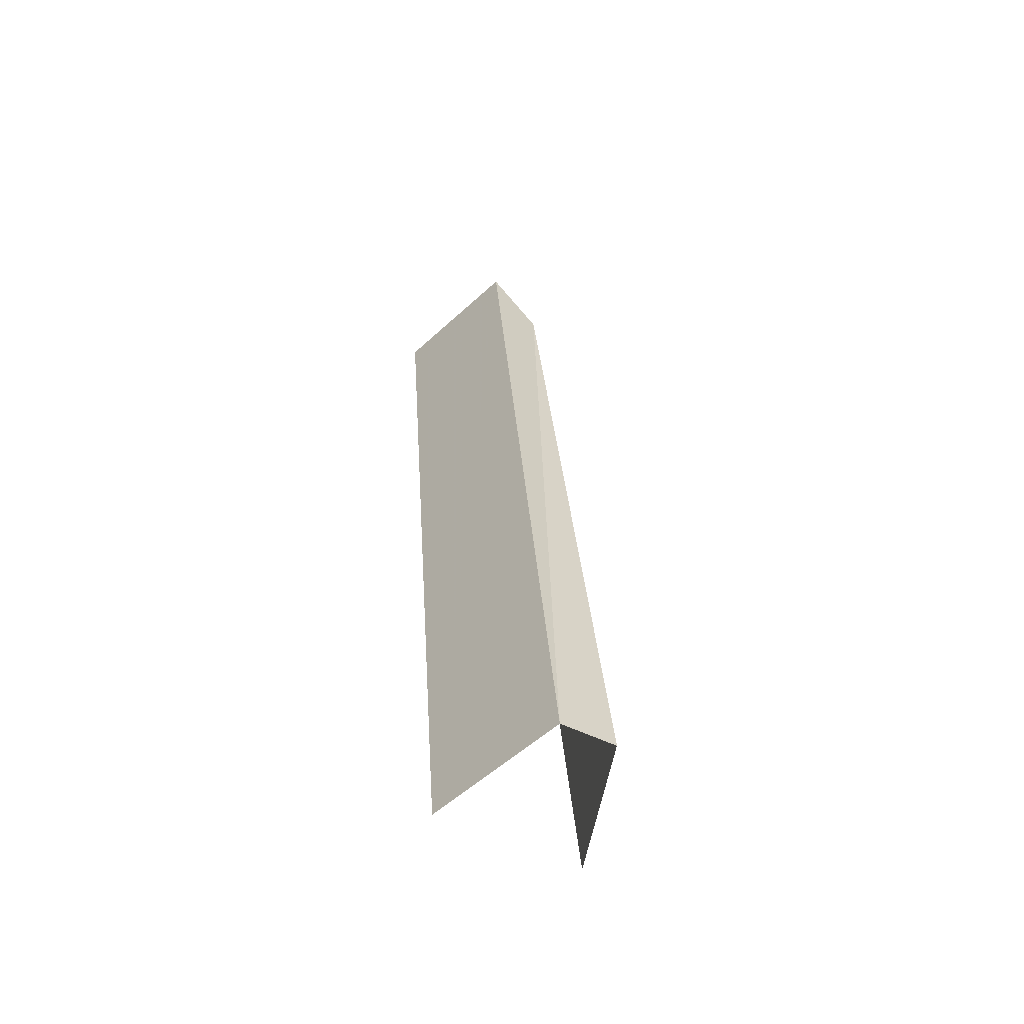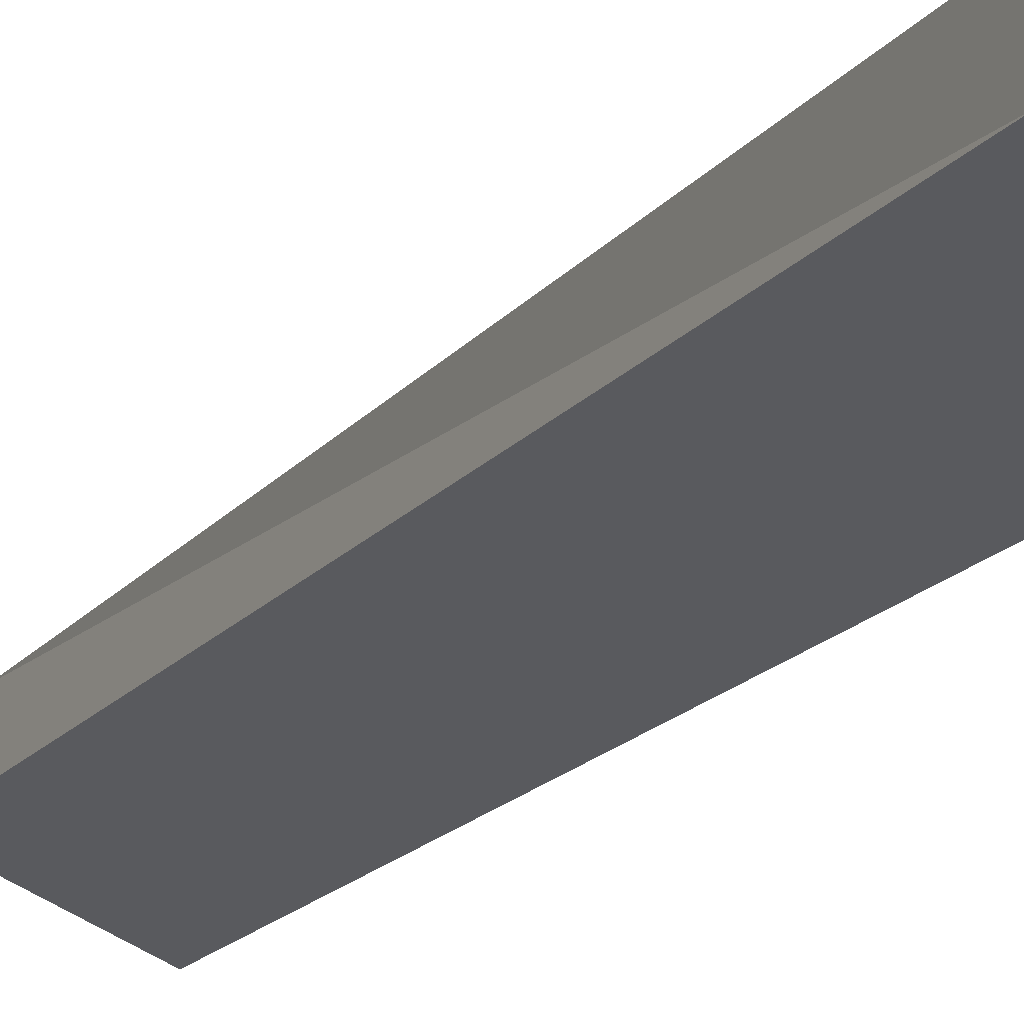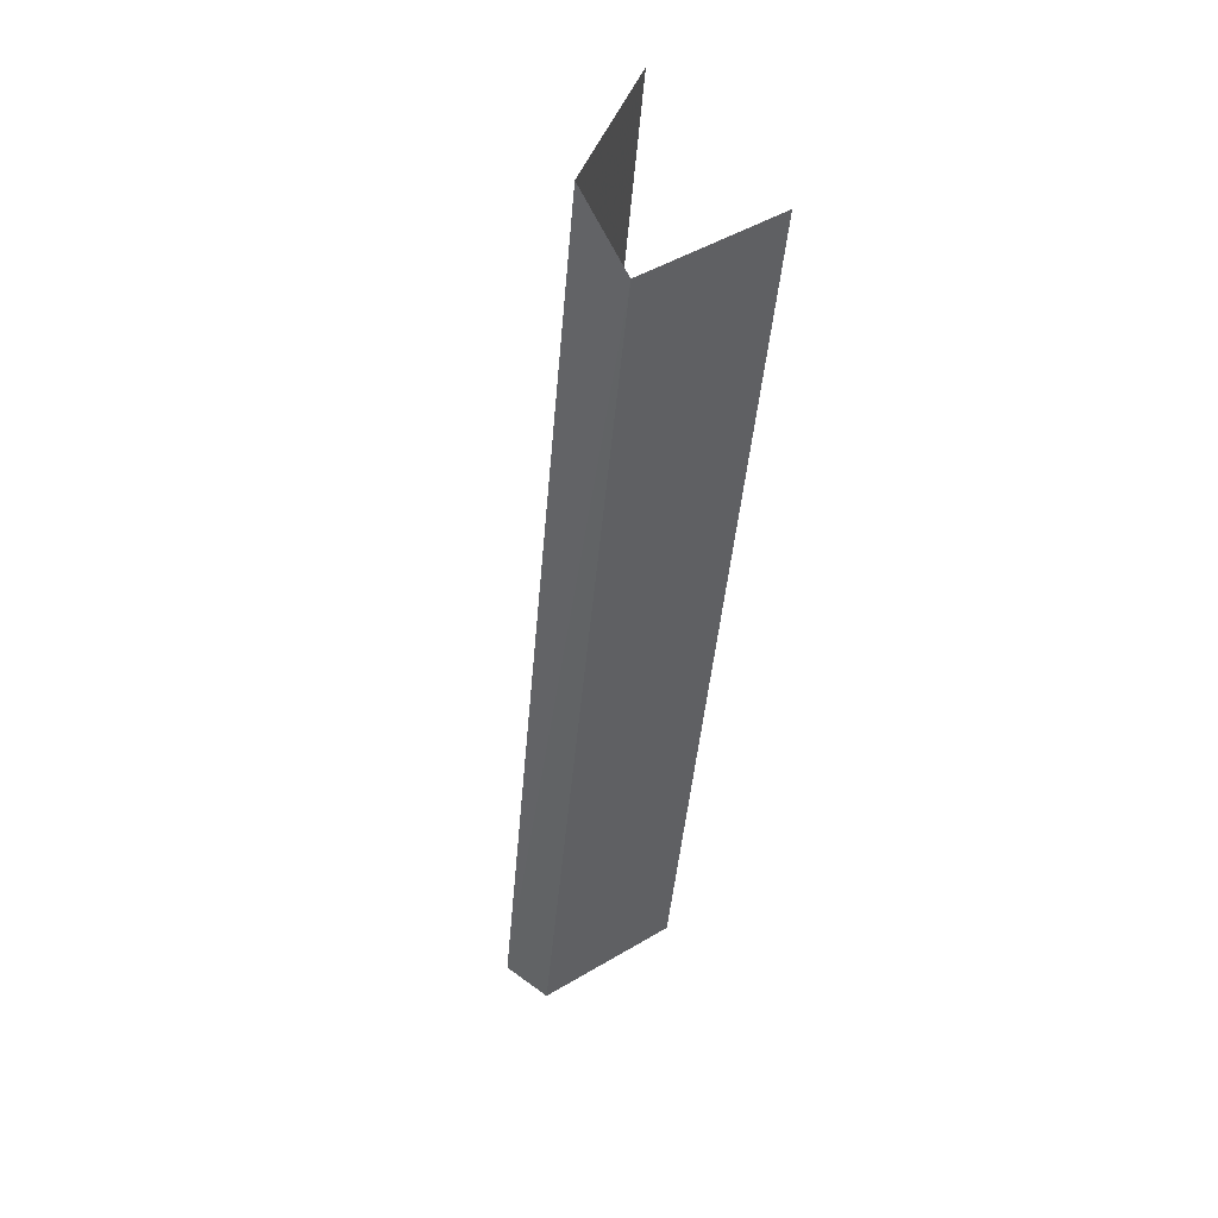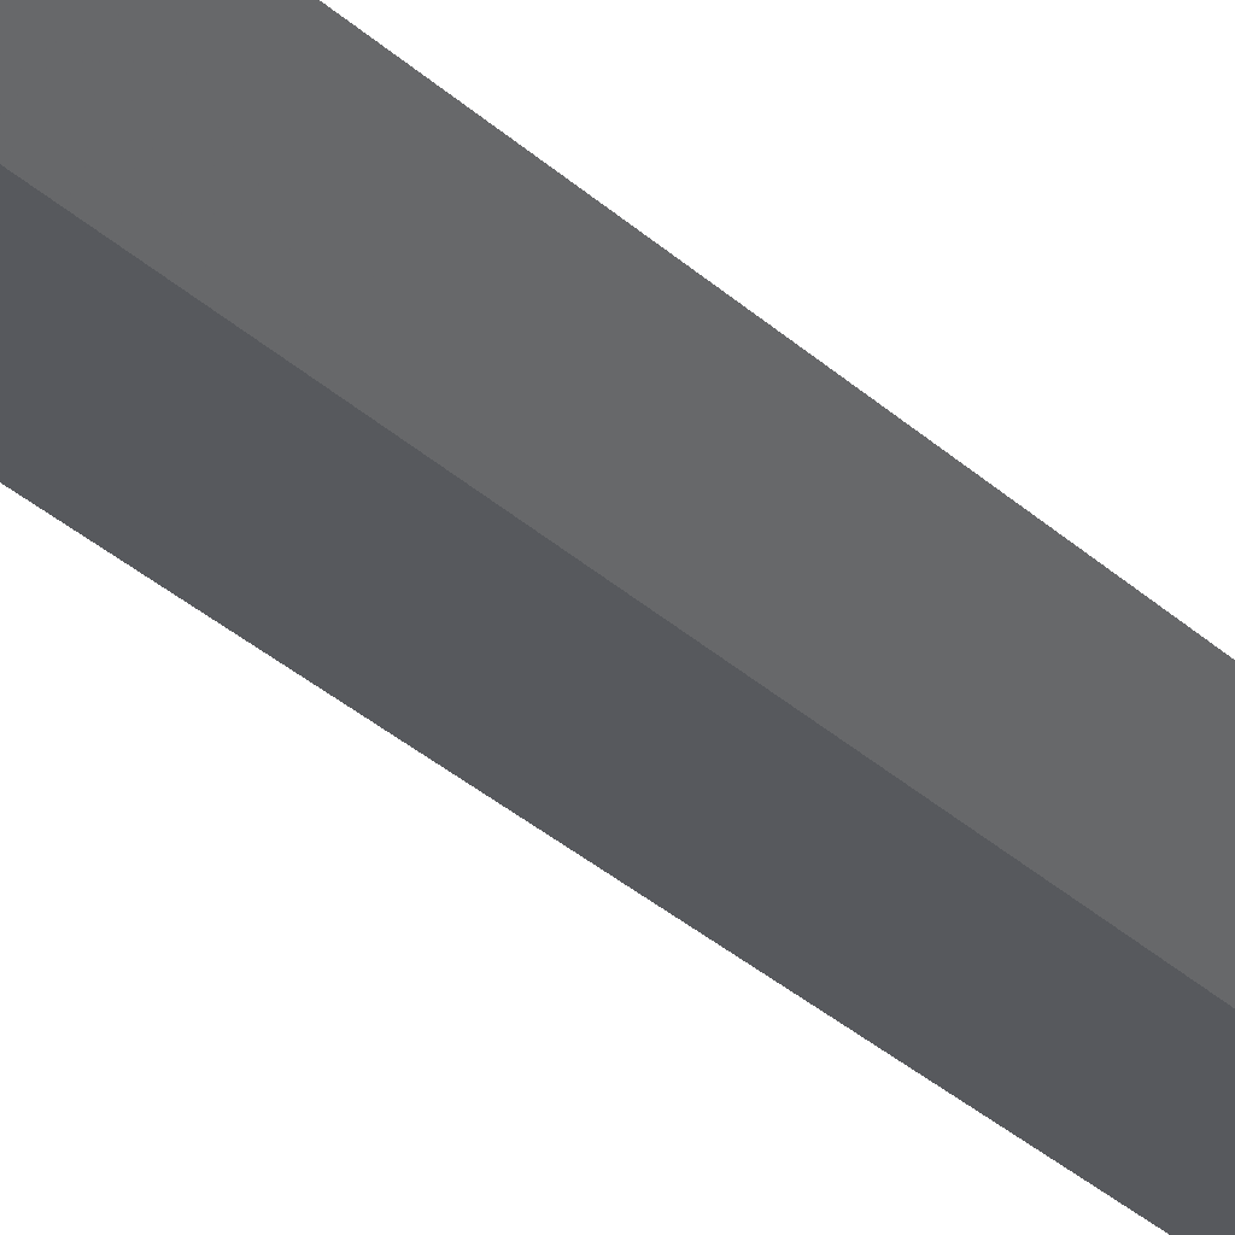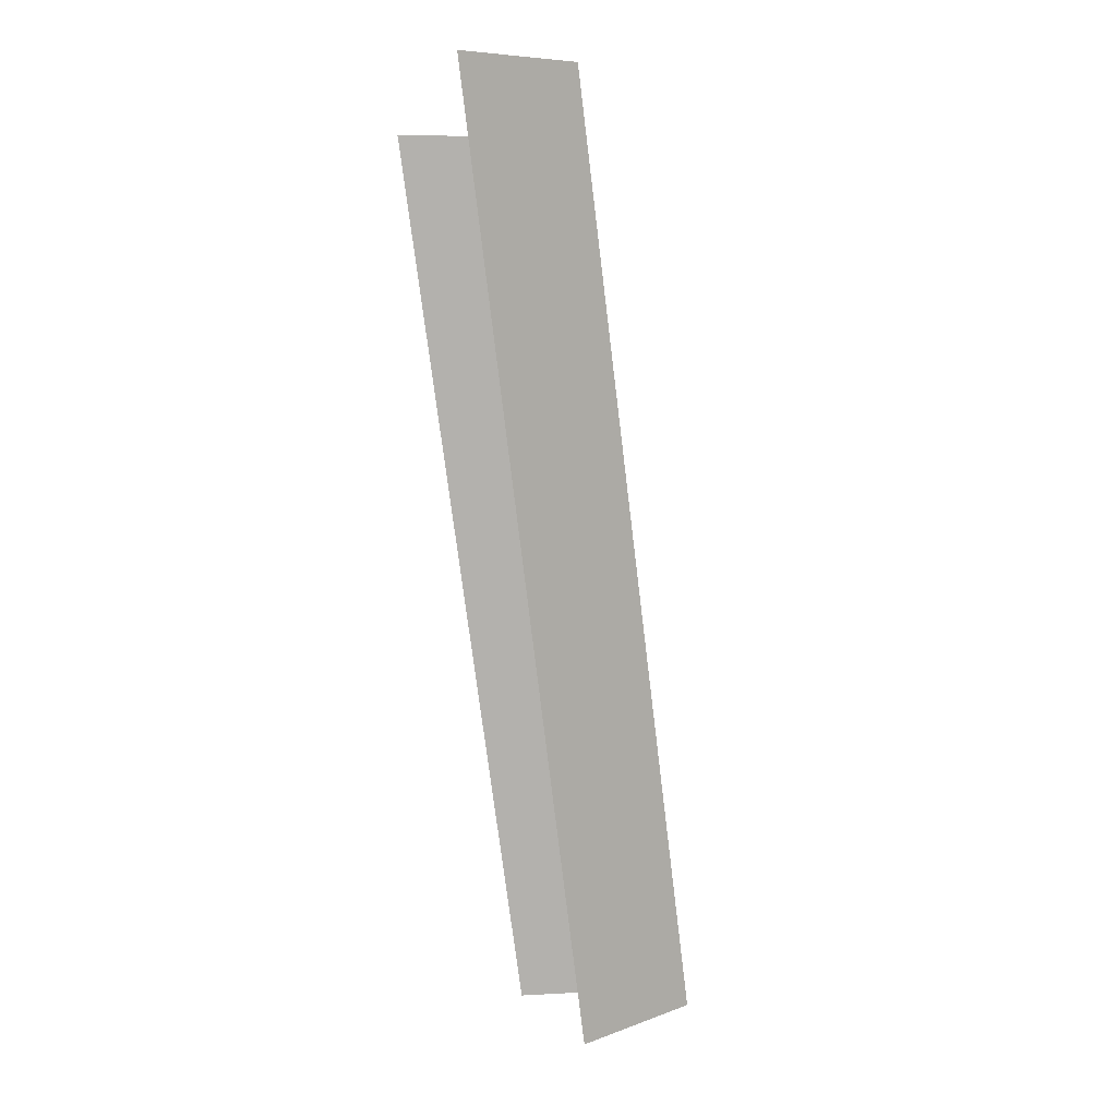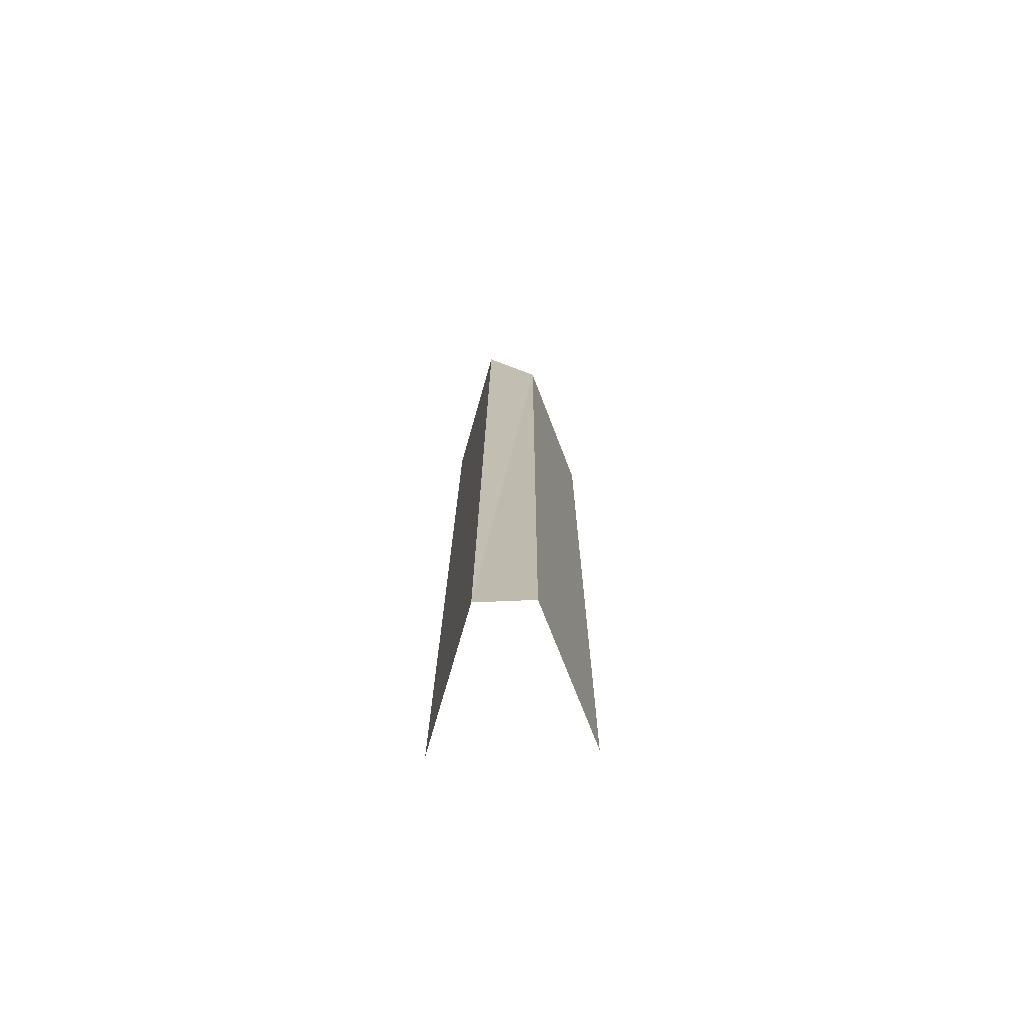
<metadata>
{"format":"obj","ext":"obj","renderer":"f3d","projection":"perspective","resolution":1024,"background":"white","views":[{"elev":-53.8,"azim":62.4,"up":"+Z"},{"elev":-18.1,"azim":145.6,"up":"+Y"},{"elev":49.6,"azim":129.0,"up":"+Z"},{"elev":-39.2,"azim":-144.8,"up":"+Y"},{"elev":8.5,"azim":-26.1,"up":"+Z"},{"elev":-65.7,"azim":92.5,"up":"+Z"}]}
</metadata>
<code>
v 0.902 0.02439 0.2985
v 0.8996 0.02439 0.3165
v 0.8996 0.0254 0.3152
v 0.8993 0.02351 0.2985
v 0.8969 0.02351 0.3165
v 0.902 0.0254 0.2985
v 0.8969 0.02628 0.3152
v 0.8993 0.02628 0.2985
f 1 2 3
f 4 2 1
f 3 6 1
f 4 5 2
f 3 8 6
f 7 8 3

</code>
